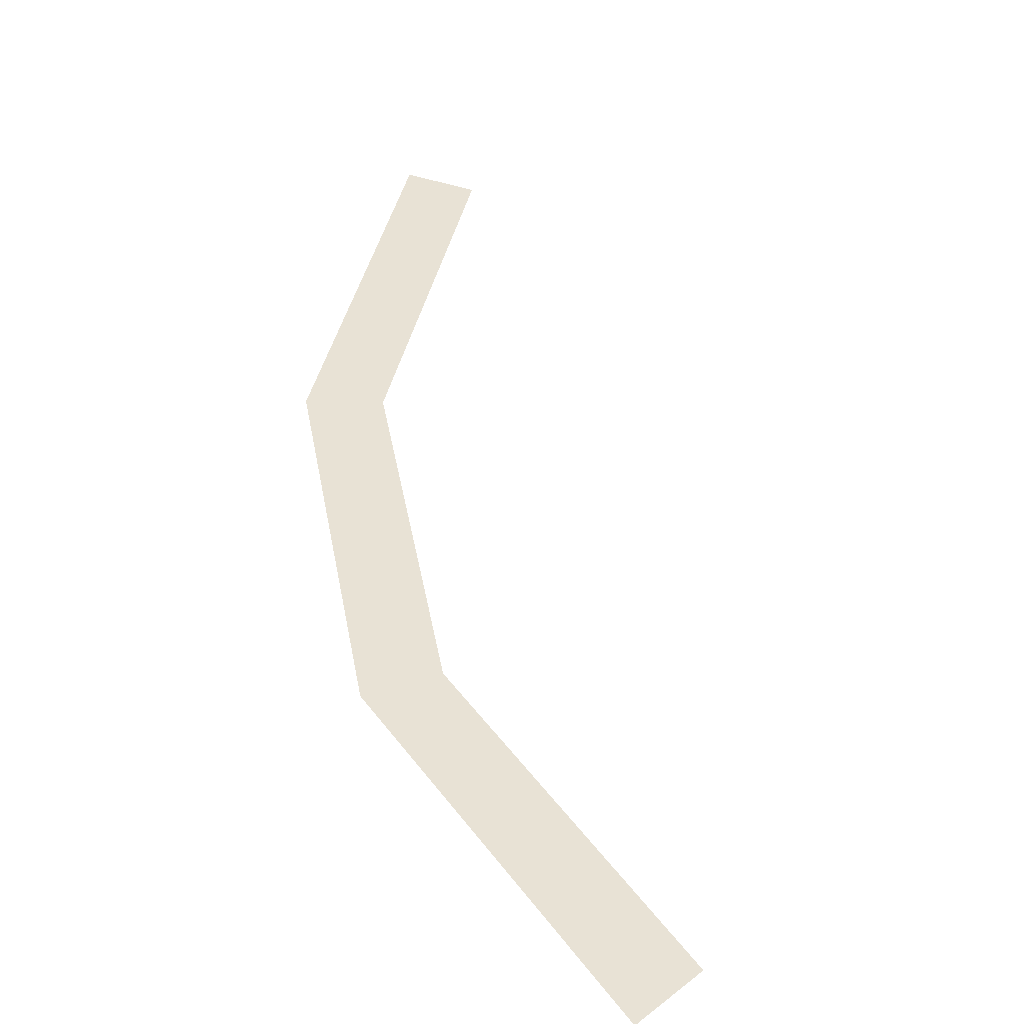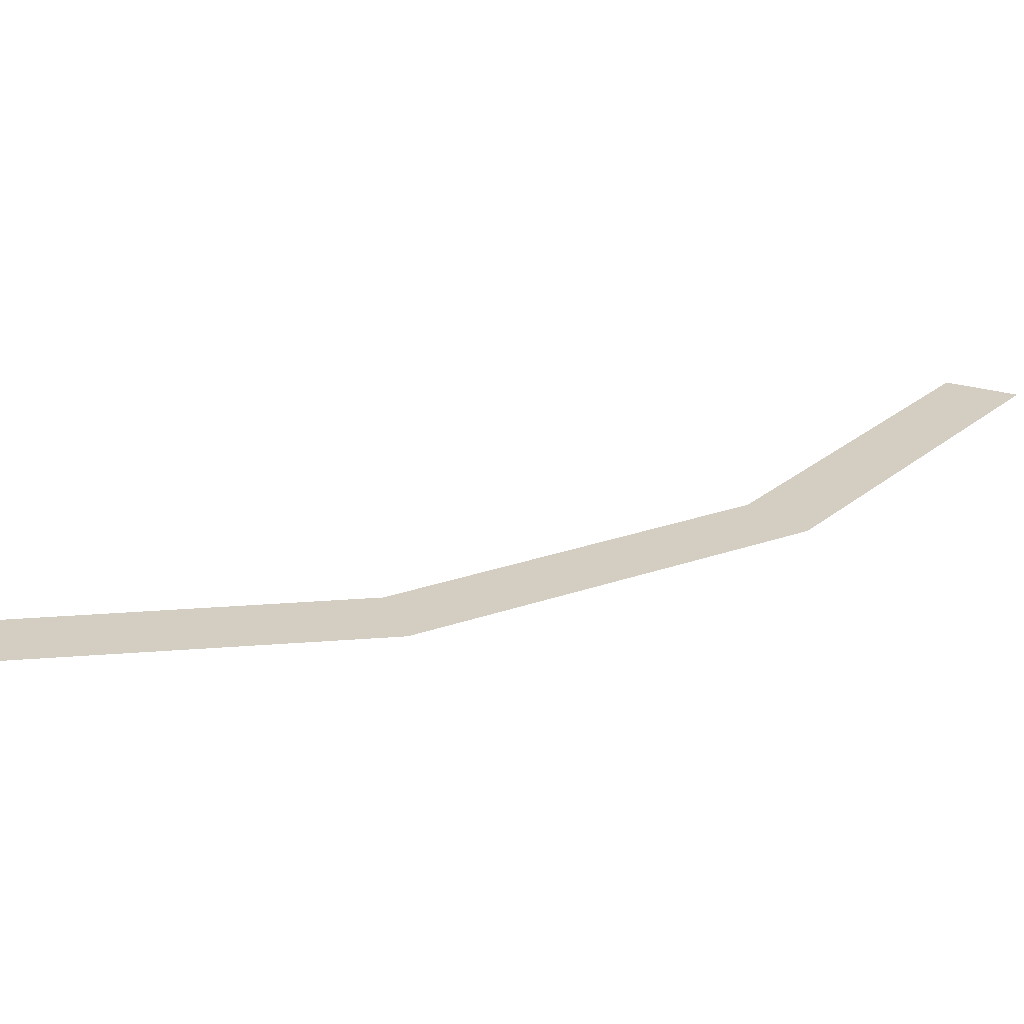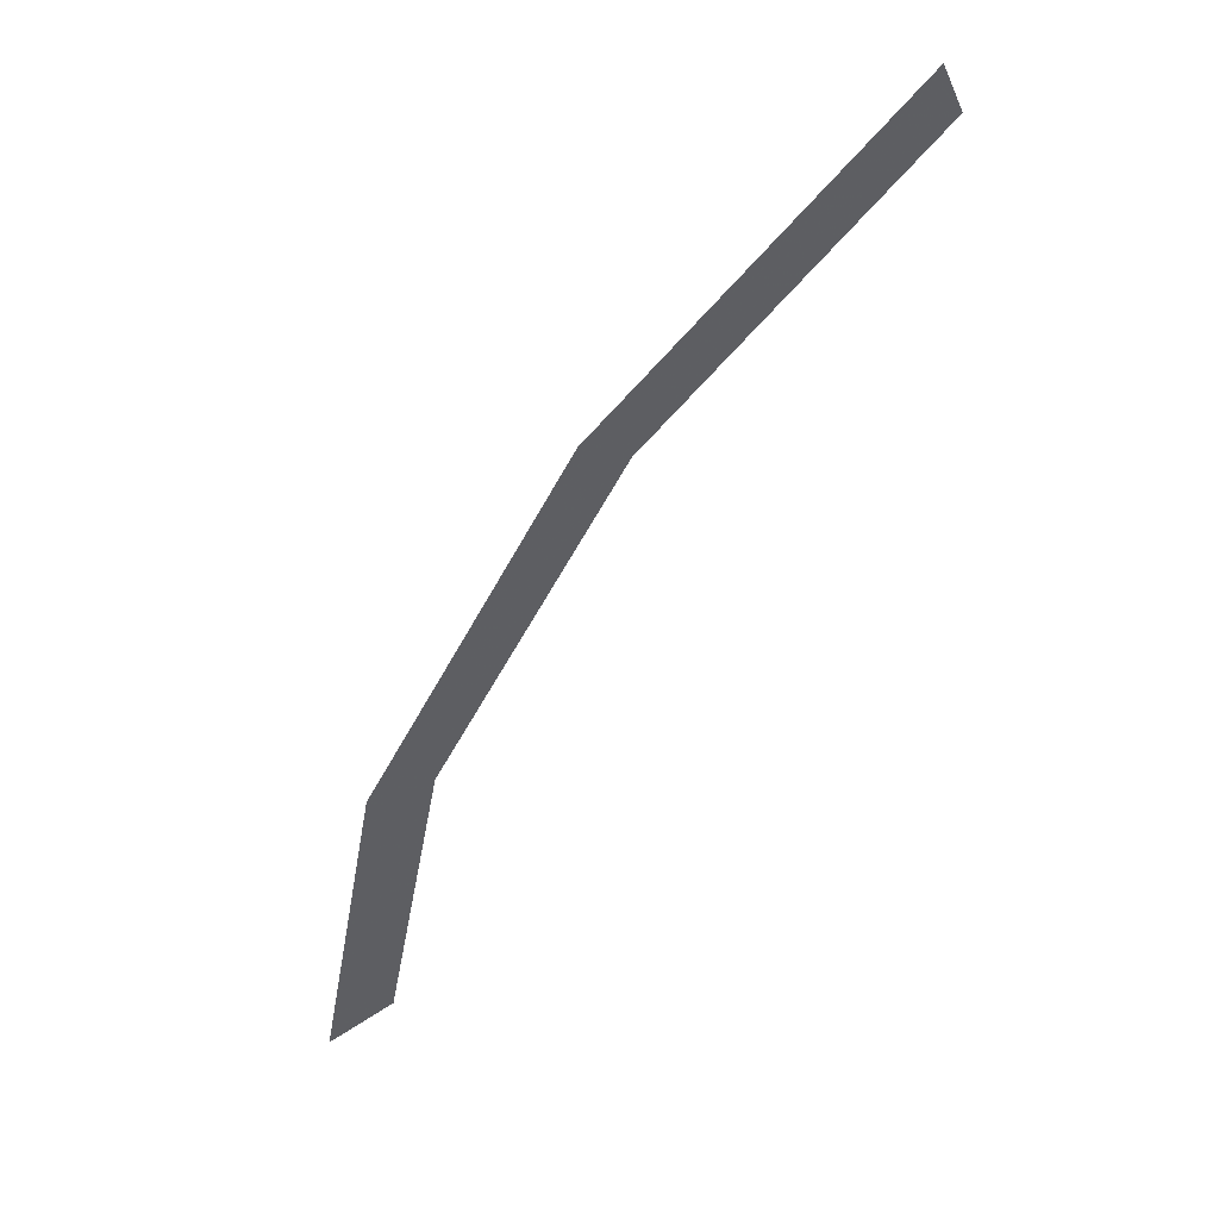
<metadata>
{"format":"obj","ext":"obj","renderer":"f3d","projection":"perspective","resolution":1024,"background":"white","views":[{"elev":40.9,"azim":136.2,"up":"+Y"},{"elev":25.1,"azim":26.4,"up":"+Y"},{"elev":56.2,"azim":145.3,"up":"+Z"}]}
</metadata>
<code>
v 0.7 0 0
v 0.6467 0 0.2679
v 0.6005 0 0.2488
v 0.65 0 0
v 0.6467 0 0.2679
v 0.495 0 0.495
v 0.4596 0 0.4596
v 0.6005 0 0.2488
v 0.495 0 0.495
v 0.2679 0 0.6467
v 0.2488 0 0.6005
v 0.4596 0 0.4596
g mesh863
f 1 2 3
f 3 4 1
f 5 6 7
f 7 8 5
f 9 10 11
f 11 12 9

</code>
